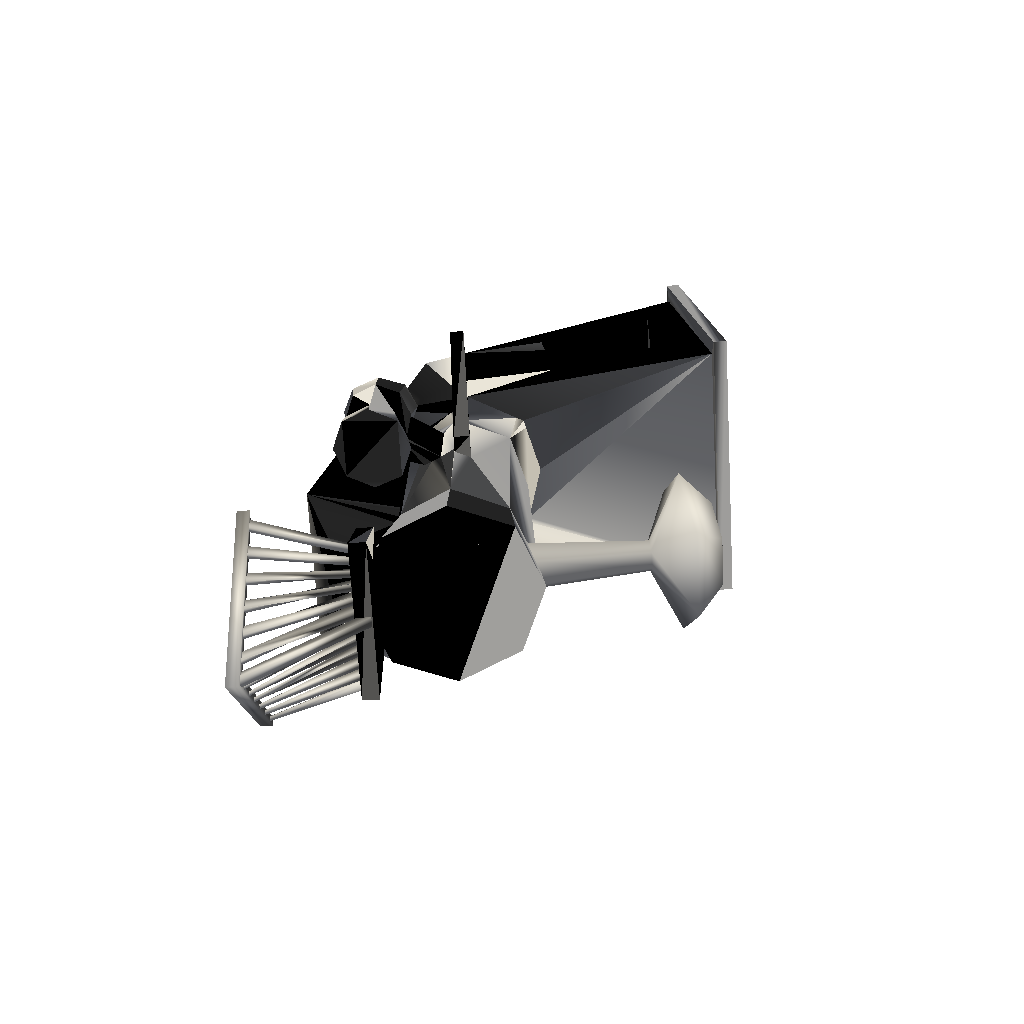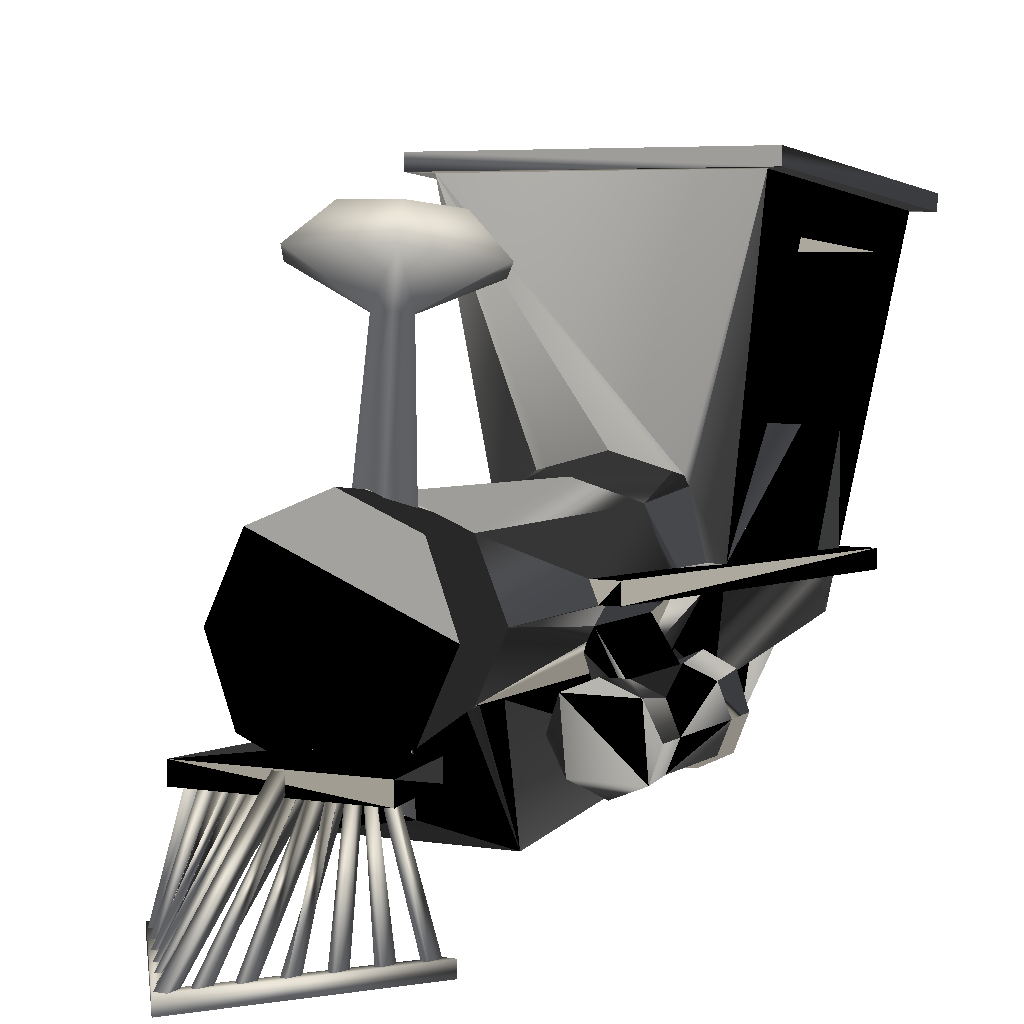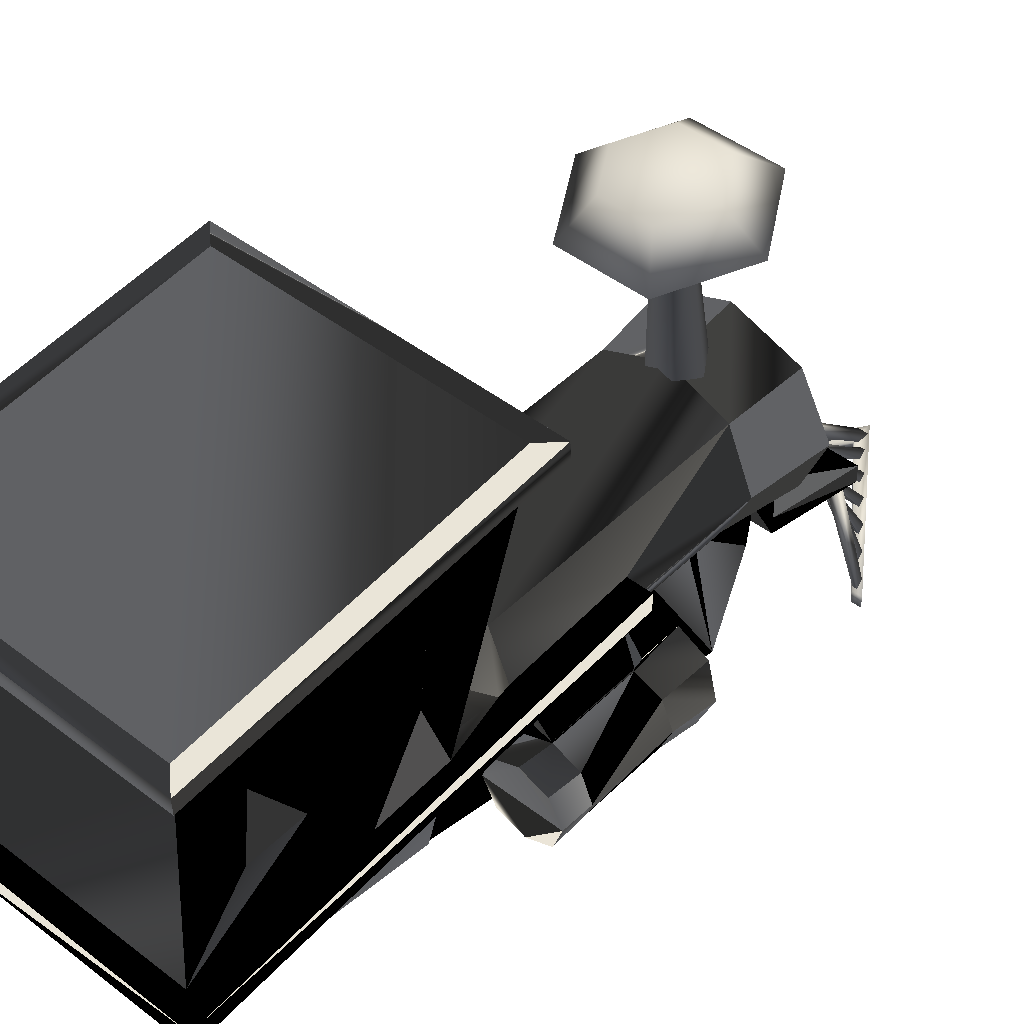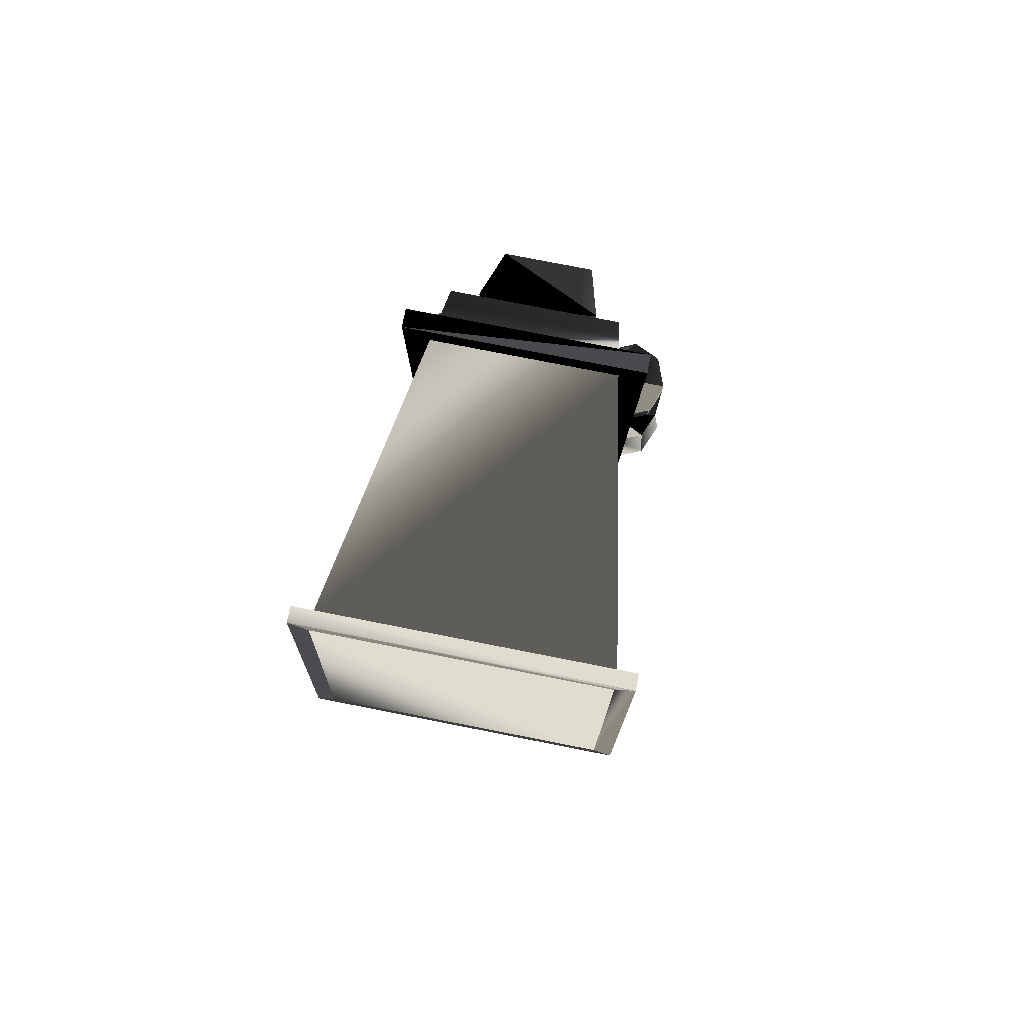
<metadata>
{"format":"obj","ext":"obj","renderer":"f3d","projection":"perspective","resolution":1024,"background":"white","views":[{"elev":-71.7,"azim":93.4,"up":"+Z"},{"elev":4.9,"azim":-152.8,"up":"+Y"},{"elev":45.8,"azim":41.5,"up":"+Y"},{"elev":77.8,"azim":-168.9,"up":"+Z"}]}
</metadata>
<code>
v  -10.98 42.54 104.9
v  -10.98 40.45 128.7
v  10.49 40.45 128.7
v  10.49 42.54 104.9
v  -12.39 40.39 130
v  -12.39 39.19 130
v  11.9 39.19 130
v  11.9 40.39 130
v  11.9 41.4 103.6
v  11.9 42.6 103.6
v  -12.39 41.4 103.6
v  -12.39 42.6 103.6
v  -10.98 39.25 128.7
v  10.49 39.25 128.7
v  10.49 41.34 104.9
v  -10.98 41.34 104.9
v  3.883 23.77 106.7
v  4.495 22.31 101.4
v  -0.2441 23.69 101.4
v  -0.2441 24.91 106.6
v  -4.371 23.77 106.7
v  -4.984 22.31 101.4
v  -5.095 23.57 106.7
v  5 22.76 74.54
v  4.495 22.31 80.66
v  6.459 17.57 80.66
v  7.172 17.53 74.08
v  -7.661 17.53 74.08
v  -5.488 12.31 73.63
v  -4.984 13.41 80.66
v  -6.947 17.57 80.66
v  -5.488 22.76 74.54
v  -4.984 22.31 80.66
v  -0.2441 24.92 74.73
v  -0.2441 24.28 80.66
v  4.495 13.41 80.66
v  5 12.31 73.63
v  5.489 15.52 91.84
v  5.891 16.37 91.89
v  6.927 16.82 112.3
v  6.008 13.57 126.1
v  6.008 11.04 108
v  6.89 17 107.4
v  6.297 17.23 101.4
v  5.688 17 107.4
v  5.497 16.61 107.5
v  4.495 13.41 101.4
v  -5.976 15.51 91.84
v  -6.378 16.37 91.89
v  -6.949 16.38 124
v  -7.379 17 107.4
v  -6.496 11.04 108
v  -6.496 13.57 126.1
v  -6.971 16.29 126.4
v  6.482 16.29 126.4
v  -6.785 17.23 101.4
v  -4.984 13.41 101.4
v  -5.985 16.61 107.5
v  -6.176 17 107.4
v  4.88 22.93 106.8
v  6.16 18.59 102.4
v  6.024 18.63 101.4
v  5.802 18.4 107.3
v  4.607 23.57 106.7
v  7.097 18.4 107.3
v  -7.213 17.68 126.5
v  6.725 17.68 126.5
v  -6.512 18.63 101.4
v  -6.648 18.59 102.4
v  -5.369 22.93 106.8
v  -6.29 18.4 107.3
v  -6.355 19.01 91.29
v  -6.932 17.61 91.29
v  5.867 19.01 91.29
v  6.444 17.61 91.29
v  7.785 19.01 91.29
v  7.785 17.61 91.29
v  -9.207 16.22 128.2
v  -6.947 17.57 92.25
v  -8.274 17.61 91.29
v  -8.274 19.01 91.29
v  8.719 17.61 128.2
v  8.719 16.22 128.2
v  -9.207 17.61 128.2
v  -3.889 12.07 75.92
v  -3.889 12.95 80.66
v  3.221 11.04 108
v  3.504 13.23 107.8
v  3.491 13.14 107.6
v  3.422 12.96 101.4
v  3.442 11.72 112.9
v  3.286 11.39 110.6
v  -3.992 13.23 107.8
v  -3.709 11.04 108
v  -3.979 13.14 107.6
v  -3.91 12.96 101.4
v  -4.136 13.06 82.81
v  -3.794 12.91 86.29
v  -3.888 12.95 81.83
v  3.4 12.95 80.66
v  3.401 12.07 75.92
v  3.306 12.91 86.29
v  3.648 13.06 82.81
v  3.4 12.95 81.83
v  -3.133 6.465 110.6
v  -3.93 11.72 112.9
v  -3.774 11.39 110.6
v  -3.657 7.414 118.9
v  -4.514 12.54 118.7
v  -4.726 12.14 122.4
v  4.025 12.54 118.7
v  4.237 12.14 122.4
v  3.168 7.414 118.9
v  2.644 6.465 110.6
v  6.013 5.619 82.81
v  3.399 8.111 76.45
v  -3.887 8.111 76.45
v  -6.502 5.619 82.81
v  -3.889 10.14 76.18
v  3.4 10.14 76.18
v  1.155 11.54 73.56
v  3.134 11.54 73.56
v  -3.773 12.03 75.93
v  -2.545 11.54 75.99
v  -3.889 11.54 75.99
v  3.401 11.54 75.99
v  2.057 11.54 75.99
v  3.285 12.03 75.93
v  0.3355 11.54 73.56
v  -1.643 11.54 73.56
v  -3.622 11.54 73.56
v  3.401 11.54 76.19
v  -3.889 11.54 76.19
v  -5.543 10.14 76.19
v  -3.889 10.14 76.19
v  -5.543 11.54 76.19
v  3.4 10.14 76.19
v  5.054 10.14 76.19
v  5.054 11.54 76.19
v  6.229 10.14 69.21
v  6.229 11.54 69.21
v  -6.717 10.14 69.21
v  -6.717 11.54 69.21
v  7.158 13.42 91.75
v  5.765 12.76 92.27
v  5.187 14.87 92.04
v  7.527 13.58 91.65
v  7.448 13.55 91.64
v  7.597 13.46 99.58
v  5.891 16.37 99.32
v  5.489 15.52 99.37
v  7.554 13.44 99.58
v  5.187 14.87 99.17
v  5.779 12.71 98.93
v  5.779 12.71 92.62
v  7.597 13.46 92.62
v  7.581 13.49 92.4
v  7.723 13.51 99.68
v  7.723 13.51 92.62
v  7.723 14.1 88.68
v  5.272 13.1 88.86
v  5.61 12.64 92.62
v  4.257 10.69 89.28
v  4.735 10.52 92.62
v  5.272 8.277 89.71
v  5.61 8.411 92.62
v  5.61 8.411 99.68
v  4.735 10.52 99.68
v  5.61 8.21 102
v  4.735 10.6 102.2
v  5.61 12.64 99.68
v  5.61 13 102.4
v  7.723 13.99 102.5
v  10.71 10.6 102.2
v  9.835 13 102.4
v  9.835 12.64 99.68
v  10.71 10.52 99.68
v  10.71 10.52 92.62
v  9.835 12.64 92.62
v  11.19 10.69 89.28
v  10.17 13.1 88.86
v  10.17 8.277 89.71
v  7.723 7.278 89.89
v  9.835 8.411 92.62
v  7.723 7.536 92.62
v  9.835 8.411 99.68
v  7.723 7.536 99.68
v  9.835 8.21 102
v  7.723 7.219 101.9
v  -8.014 13.58 91.65
v  -7.935 13.55 91.64
v  -7.646 13.42 91.75
v  -5.674 14.87 92.04
v  -6.251 12.76 92.27
v  -5.976 15.51 99.37
v  -6.378 16.37 99.32
v  -8.084 13.46 99.58
v  -8.041 13.44 99.58
v  -6.265 12.71 98.93
v  -6.265 12.71 92.62
v  -5.674 14.87 99.17
v  -8.067 13.49 92.4
v  -8.084 13.46 92.62
v  -6.099 12.64 92.62
v  -5.761 13.1 88.86
v  -8.211 14.1 88.68
v  -8.211 13.51 92.62
v  -6.099 12.64 99.68
v  -6.099 13 102.4
v  -8.211 13.51 99.68
v  -8.211 13.99 102.5
v  -5.223 10.6 102.2
v  -11.2 10.6 102.2
v  -10.32 13 102.4
v  -10.32 12.64 99.68
v  -11.2 10.52 99.68
v  -10.32 8.21 102
v  -10.32 8.411 99.68
v  -8.211 7.536 99.68
v  -8.211 7.219 101.9
v  -6.099 8.21 102
v  -6.099 8.411 99.68
v  -5.223 10.52 99.68
v  -5.223 10.52 92.62
v  -4.745 10.69 89.28
v  -5.761 8.277 89.71
v  -6.099 8.411 92.62
v  -8.211 7.278 89.89
v  -8.211 7.536 92.62
v  -10.32 8.411 92.62
v  -10.66 8.277 89.71
v  -11.2 10.52 92.62
v  -11.68 10.69 89.28
v  -10.66 13.1 88.86
v  -10.32 12.64 92.62
v  7.143 18.18 113.3
v  8.383 25.99 119
v  8.23 25.71 123.1
v  -7.586 18.4 107.3
v  -7.181 17.82 122.9
v  -8.527 26.16 116.5
v  -8.703 26.55 110.7
v  -10.45 36.64 123.9
v  -8.55 25.71 123.1
v  8.359 26.55 110.7
v  -9.652 33.13 111.2
v  10 37.49 111.5
v  10.04 36.64 123.9
v  -10.41 37.49 111.5
v  9.383 32.28 123.6
v  6.459 17.57 92.25
o Train
g Train
f 1 2 3 4
f 5 6 7 8
f 8 7 9 10
f 10 9 11 12
f 11 6 5 12
f 6 13 14 7
f 7 14 15 9
f 9 15 16 11
f 11 16 13 6
f 8 3 2 5
f 5 2 1 12
f 1 4 10 12
f 10 4 3 8
f 17 18 19 20
f 21 20 19 22
f 21 22 23
f 24 25 26 27
f 28 29 30 31
f 32 28 31 33
f 34 32 33 35
f 34 35 25 24
f 33 22 19 35
f 18 25 35 19
f 34 24 28 32
f 36 37 27 26
f 38 36 26 39
f 40 41 42 43
f 44 45 46 47
f 48 49 31 30
f 50 51 52 53
f 54 50 53
f 41 40 55
f 53 41 55 54
f 56 57 58 59
f 18 60 61 62
f 63 61 60
f 60 64 65 63
f 14 13 66 67
f 22 68 69 70
f 69 71 70
f 72 33 31 73
f 74 75 26 25
f 62 61 65 76
f 76 77 75 74
f 51 78 79 56
f 73 80 81 72
f 77 76 82 83
f 82 84 78 83
f 84 81 80 78
f 85 86 30 29
f 42 87 88 46
f 89 47 46 88
f 89 90 47
f 42 91 92 87
f 52 58 93 94
f 95 93 58 57
f 96 95 57
f 97 98 30 99
f 36 100 101 37
f 36 102 103 104
f 96 105 94 95
f 106 107 105 108
f 109 106 108 110
f 111 109 110 112
f 111 112 113 91
f 91 113 114 92
f 87 114 90 89
f 102 114 115 103
f 104 103 115 116
f 99 117 118 97
f 115 118 117 116
f 115 114 105 118
f 108 105 114 113
f 110 108 113 112
f 98 97 118 105
f 117 119 120 116
f 121 27 37 122
f 123 124 125 85
f 126 127 128 101
f 28 24 129 130
f 27 121 129 24
f 122 37 128 127
f 29 28 130 131
f 131 124 123 29
f 132 126 101 100
f 133 86 85 125
f 134 135 133 136
f 132 137 138 139
f 140 141 139 138
f 142 143 141 140
f 120 140 138 137
f 134 136 143 142
f 122 126 139 141
f 144 145 146 38
f 38 39 147 148
f 149 150 151 152
f 152 151 153 154
f 145 155 154 153
f 39 156 157 147
f 149 158 159 156
f 157 156 159 160
f 160 144 148 147
f 145 161 162 155
f 162 161 163 164
f 164 163 165 166
f 166 167 168 164
f 168 167 169 170
f 171 168 170 172
f 173 172 170 174
f 175 173 174
f 176 175 174 177
f 177 178 179 176
f 179 178 180 181
f 159 179 181 160
f 180 182 181
f 182 183 165 181
f 183 182 184 185
f 183 185 166 165
f 184 186 187 185
f 187 186 188 189
f 187 189 169 167
f 189 188 174
f 188 186 177 174
f 178 184 182 180
f 165 163 161 181
f 178 177 186 184
f 175 176 158 173
f 189 174 170 169
f 172 173 158 171
f 167 166 185 187
f 161 160 181
f 159 158 176 179
f 171 162 164 168
f 190 49 48 191
f 192 48 193 194
f 195 196 197 198
f 199 200 194 201
f 202 203 49 190
f 201 195 198 199
f 194 200 204 205
f 191 192 206 190
f 202 206 207 203
f 199 208 204 200
f 209 208 210 211
f 209 211 212
f 213 212 211 214
f 213 214 215 216
f 217 213 216 218
f 217 218 219 220
f 221 220 219 222
f 221 222 223 212
f 212 223 208 209
f 223 224 204 208
f 204 224 225 205
f 226 225 224 227
f 228 226 227 229
f 228 229 230 231
f 231 230 232 233
f 231 233 234 205
f 231 205 226 228
f 235 234 233 232
f 234 235 207 206
f 225 226 205
f 224 223 222 227
f 227 222 219 229
f 220 221 212
f 229 219 218 230
f 230 218 216 232
f 213 217 220 212
f 232 216 215 235
f 210 215 214 211
f 210 207 235 215
f 234 206 205
f 67 236 237 238
f 239 240 241 242
f 66 243 244 240
f 245 237 236 65
f 246 242 245 247
f 248 243 249 247
f 248 250 238 244
f 237 241 244 238
f 18 17 64
f 251 44 150 39
f 151 150 44 47
f 47 36 153 151
f 36 38 146 153
f 39 26 251
f 196 56 79 49
f 195 57 56 196
f 201 30 57 195
f 193 48 30 201
f 31 49 79
f 60 18 64
f 70 71 239 16
f 16 15 23 70
f 15 20 21 23
f 15 64 17 20
f 65 64 15
f 22 70 23
f 73 31 79
f 22 33 72 68
f 26 75 251
f 74 25 18 62
f 65 61 63
f 69 81 239 71
f 81 69 68 72
f 62 76 74
f 84 240 239 81
f 84 82 66 240
f 82 236 67 66
f 65 236 82 76
f 51 56 59
f 44 251 43 45
f 79 78 80 73
f 77 83 251 75
f 83 40 43 251
f 83 78 55 40
f 78 50 54 55
f 78 51 50
f 85 29 123
f 46 45 43 42
f 107 53 52 94
f 109 53 107 106
f 41 53 109 111
f 111 91 42 41
f 58 52 51 59
f 99 30 86
f 57 30 98 96
f 37 101 128
f 36 104 100
f 102 36 47 90
f 105 96 98
f 95 94 93
f 94 105 107
f 90 114 102
f 87 89 88
f 114 87 92
f 137 100 104 116
f 137 116 120
f 132 100 137
f 135 117 99 86
f 117 135 119
f 86 133 135
f 119 134 142 140
f 134 119 135
f 140 120 119
f 131 143 125 124
f 126 122 127
f 125 143 136 133
f 139 126 132
f 130 141 143 131
f 129 121 141 130
f 122 141 121
f 144 38 148
f 145 153 146
f 156 39 150 149
f 162 171 154 155
f 152 154 171 158
f 158 149 152
f 160 147 157
f 144 160 161 145
f 48 192 191
f 201 194 193
f 196 49 203 197
f 205 206 192 194
f 190 206 202
f 207 210 197 203
f 198 197 210 208
f 208 199 198
f 238 250 14 67
f 239 242 246 16
f 249 13 16 246
f 243 66 13 249
f 240 244 241
f 248 15 14 250
f 247 65 15 248
f 245 65 247
f 246 247 249
f 248 244 243
f 241 237 245 242
v  0.8501 2.726 61.04
v  0.631 10.24 71.27
v  -0.072 10.24 71.27
v  0.5366 2.726 60.11
v  1.203 2.726 61.04
v  0.8991 2.726 60.11
v  -0.1469 11.38 70.84
v  0.5562 11.38 70.84
v  1.037 10.24 71.11
v  1.829 2.726 61.87
v  2.142 2.726 62.8
v  1.675 10.24 71.11
v  2.191 2.726 61.87
v  0.9692 11.38 70.72
v  1.607 11.38 70.72
v  2.495 2.726 62.8
v  2.028 10.24 70.92
v  3.138 2.726 63.71
v  3.451 2.726 64.64
v  2.673 10.24 70.92
v  1.96 11.38 70.53
v  2.604 11.38 70.53
v  3.804 2.726 64.64
v  3.5 2.726 63.71
v  3.015 10.24 70.71
v  4.574 2.726 65.68
v  4.887 2.726 66.61
v  3.627 10.24 70.71
v  2.95 11.38 70.34
v  3.562 11.38 70.34
v  5.24 2.726 66.61
v  4.936 2.726 65.68
v  3.945 10.24 70.47
v  5.976 2.726 67.68
v  6.29 2.726 68.61
v  4.555 10.24 70.58
v  6.339 2.726 67.68
v  3.945 11.38 70.09
v  4.555 11.38 70.2
v  6.643 2.726 68.61
v  5.03 10.24 70.1
v  7.416 2.726 69.65
v  7.73 2.726 70.58
v  4.921 10.24 70.72
v  5.306 11.38 70.72
v  8.083 2.726 70.58
v  7.779 2.726 69.65
v  5.415 11.38 70.1
v  -0.4166 10.24 71.27
v  -1.119 10.24 71.27
v  -1.338 2.726 61.04
v  -1.025 2.726 60.11
v  -0.3413 11.38 70.84
v  -1.387 2.726 60.11
v  -1.691 2.726 61.04
v  -1.044 11.38 70.84
v  -1.526 10.24 71.11
v  -2.163 10.24 71.11
v  -2.631 2.726 62.8
v  -2.317 2.726 61.87
v  -1.458 11.38 70.72
v  -2.68 2.726 61.87
v  -2.984 2.726 62.8
v  -2.095 11.38 70.72
v  -2.516 10.24 70.92
v  -3.162 10.24 70.92
v  -3.94 2.726 64.64
v  -3.626 2.726 63.71
v  -2.448 11.38 70.53
v  -3.989 2.726 63.71
v  -4.293 2.726 64.64
v  -3.093 11.38 70.53
v  -5.375 2.726 66.61
v  -5.062 2.726 65.68
v  -3.503 10.24 70.71
v  -4.116 10.24 70.71
v  -5.424 2.726 65.68
v  -5.728 2.726 66.61
v  -4.05 11.38 70.34
v  -3.438 11.38 70.34
v  -6.464 2.726 67.68
v  -4.433 10.24 70.47
v  -5.043 10.24 70.58
v  -6.778 2.726 68.61
v  -5.043 11.38 70.2
v  -4.433 11.38 70.09
v  -6.827 2.726 67.68
v  -7.131 2.726 68.61
v  -7.904 2.726 69.65
v  -5.519 10.24 70.1
v  -5.41 10.24 70.72
v  -8.218 2.726 70.58
v  -8.267 2.726 69.65
v  -8.571 2.726 70.58
v  -5.794 11.38 70.72
v  -5.904 11.38 70.1
v  8.717 1.78 70.9
v  7.901 1.78 70.91
v  -0.2441 1.78 59.84
v  -0.2441 1.78 58.11
v  -0.2441 2.776 58.11
v  -0.2441 2.776 59.84
v  7.901 2.776 70.91
v  8.717 2.776 70.9
v  -8.39 1.78 70.91
v  -9.205 1.78 70.9
v  -9.205 2.776 70.9
v  -8.39 2.776 70.91
v  0.1542 10.36 69.28
v  -0.6425 10.36 69.28
v  -0.6425 2.736 59.81
v  0.1542 2.736 59.81
v  -0.6425 2.736 58.77
v  -0.6425 11.5 69.28
v  0.1542 11.5 69.28
v  0.1542 2.736 58.77
o Indice
g Indice
f 252 253 254 255
f 256 257 258 259
f 254 253 259 258
f 253 252 256 259
f 252 255 257 256
f 254 258 257 255
f 260 261 262 263
f 264 265 266 267
f 265 260 263 266
f 266 263 262 267
f 267 262 261 264
f 265 264 261 260
f 268 269 270 271
f 272 273 274 275
f 271 273 272 268
f 270 274 273 271
f 270 269 275 274
f 275 269 268 272
f 276 277 278 279
f 280 281 282 283
f 276 279 281 280
f 281 279 278 282
f 277 283 282 278
f 276 280 283 277
f 284 285 286 287
f 288 289 290 291
f 287 290 289 284
f 287 286 291 290
f 285 288 291 286
f 285 284 289 288
f 292 293 294 295
f 296 297 298 299
f 292 295 296 299
f 297 296 295 294
f 297 294 293 298
f 298 293 292 299
f 300 301 302 303
f 304 305 306 307
f 304 307 301 300
f 302 301 307 306
f 306 305 303 302
f 304 300 303 305
f 308 309 310 311
f 312 313 314 315
f 309 308 312 315
f 309 315 314 310
f 314 313 311 310
f 312 308 311 313
f 316 317 318 319
f 320 321 322 323
f 323 317 316 320
f 318 317 323 322
f 319 318 322 321
f 321 320 316 319
f 324 325 326 327
f 328 329 330 331
f 326 331 330 327
f 329 324 327 330
f 325 324 329 328
f 331 326 325 328
f 332 333 334 335
f 336 337 338 339
f 334 333 337 336
f 335 334 336 339
f 339 338 332 335
f 332 338 337 333
f 340 341 342 343
f 344 345 346 347
f 341 347 346 342
f 345 343 342 346
f 345 344 340 343
f 341 340 344 347
f 348 349 350 351
f 352 353 354 355
f 355 354 349 348
f 348 351 352 355
f 349 354 353 350
f 350 356 357 351
f 358 359 353 352
f 357 356 359 358
f 351 357 358 352
f 353 359 356 350
f 360 361 362 363
f 364 365 366 367
f 365 361 360 366
f 363 367 366 360
f 367 363 362 364
f 362 361 365 364
v  1.085 33.49 80.63
v  1.748 23.59 79.67
v  0.7517 23.74 77.95
v  0.4203 33.61 79.48
v  -1.24 23.74 77.95
v  -0.9086 33.61 79.48
v  -2.236 23.59 79.67
v  -1.573 33.49 80.63
v  -1.24 23.44 81.39
v  -0.9086 33.38 81.78
v  0.7517 23.44 81.39
v  0.4203 33.38 81.78
v  1.707 38.3 84.99
v  1.707 39.26 78.27
v  -2.196 39.26 78.27
v  -4.147 38.78 81.63
v  -2.196 38.3 84.99
v  3.659 38.78 81.63
v  3.147 37.02 75.23
v  6.538 36.12 81.07
v  -3.635 37.02 75.23
v  -7.026 36.12 81.07
v  -3.635 35.21 86.9
v  3.147 35.21 86.9
o Salida_vapor
g Salida_vapor
f 368 369 370 371
f 370 372 373 371
f 372 374 375 373
f 375 374 376 377
f 376 378 379 377
f 368 379 378 369
f 374 372 369 376
f 372 370 369
f 378 376 369
f 380 381 382 383
f 383 384 380
f 385 381 380
f 371 386 387 368
f 388 386 371 373
f 388 373 375 389
f 389 375 377 390
f 379 391 390 377
f 379 368 387 391
f 386 381 385 387
f 382 381 386 388
f 383 382 388 389
f 390 384 383 389
f 384 390 391 380
f 391 387 385 380

</code>
